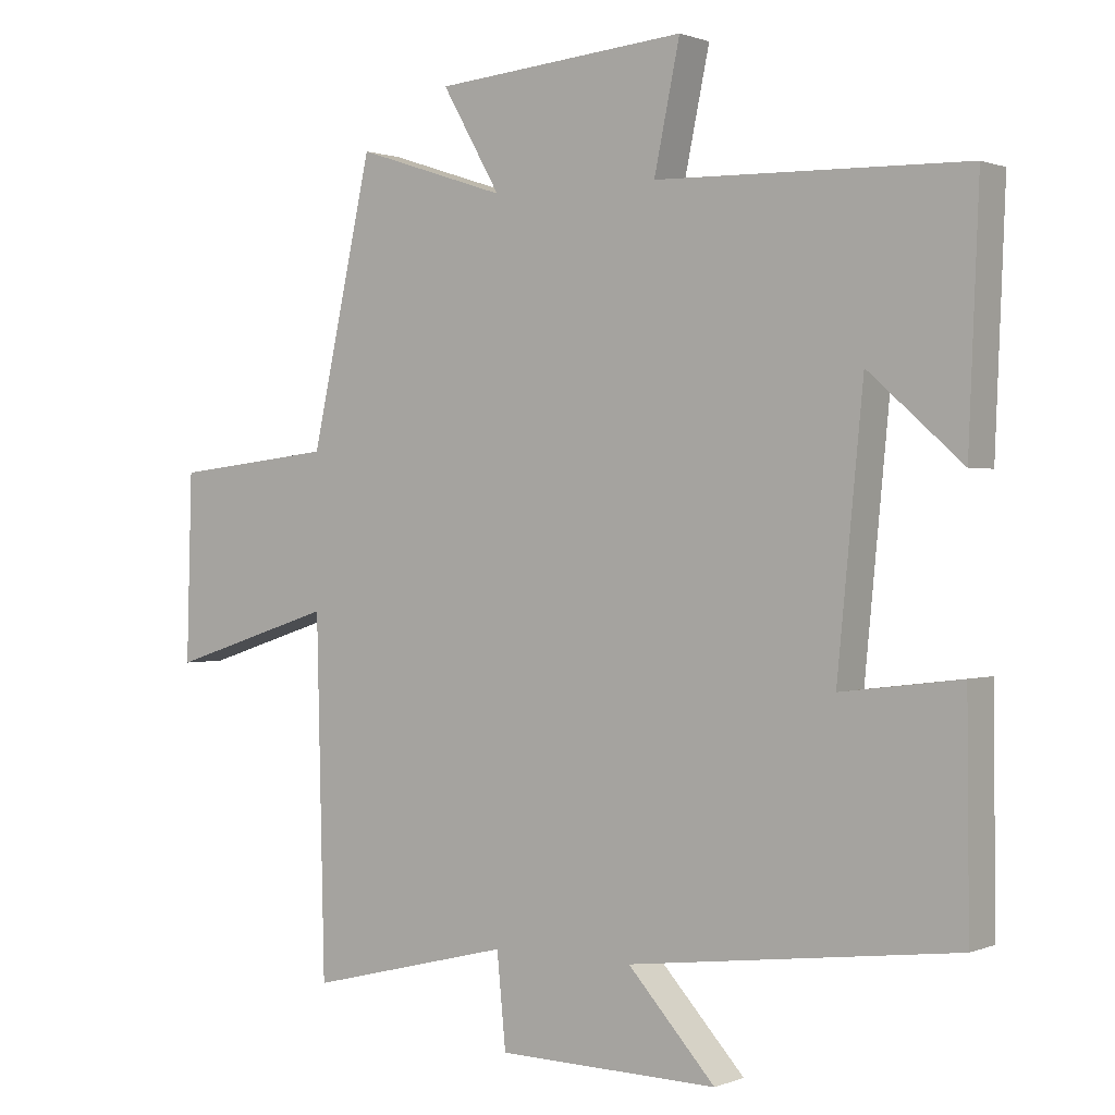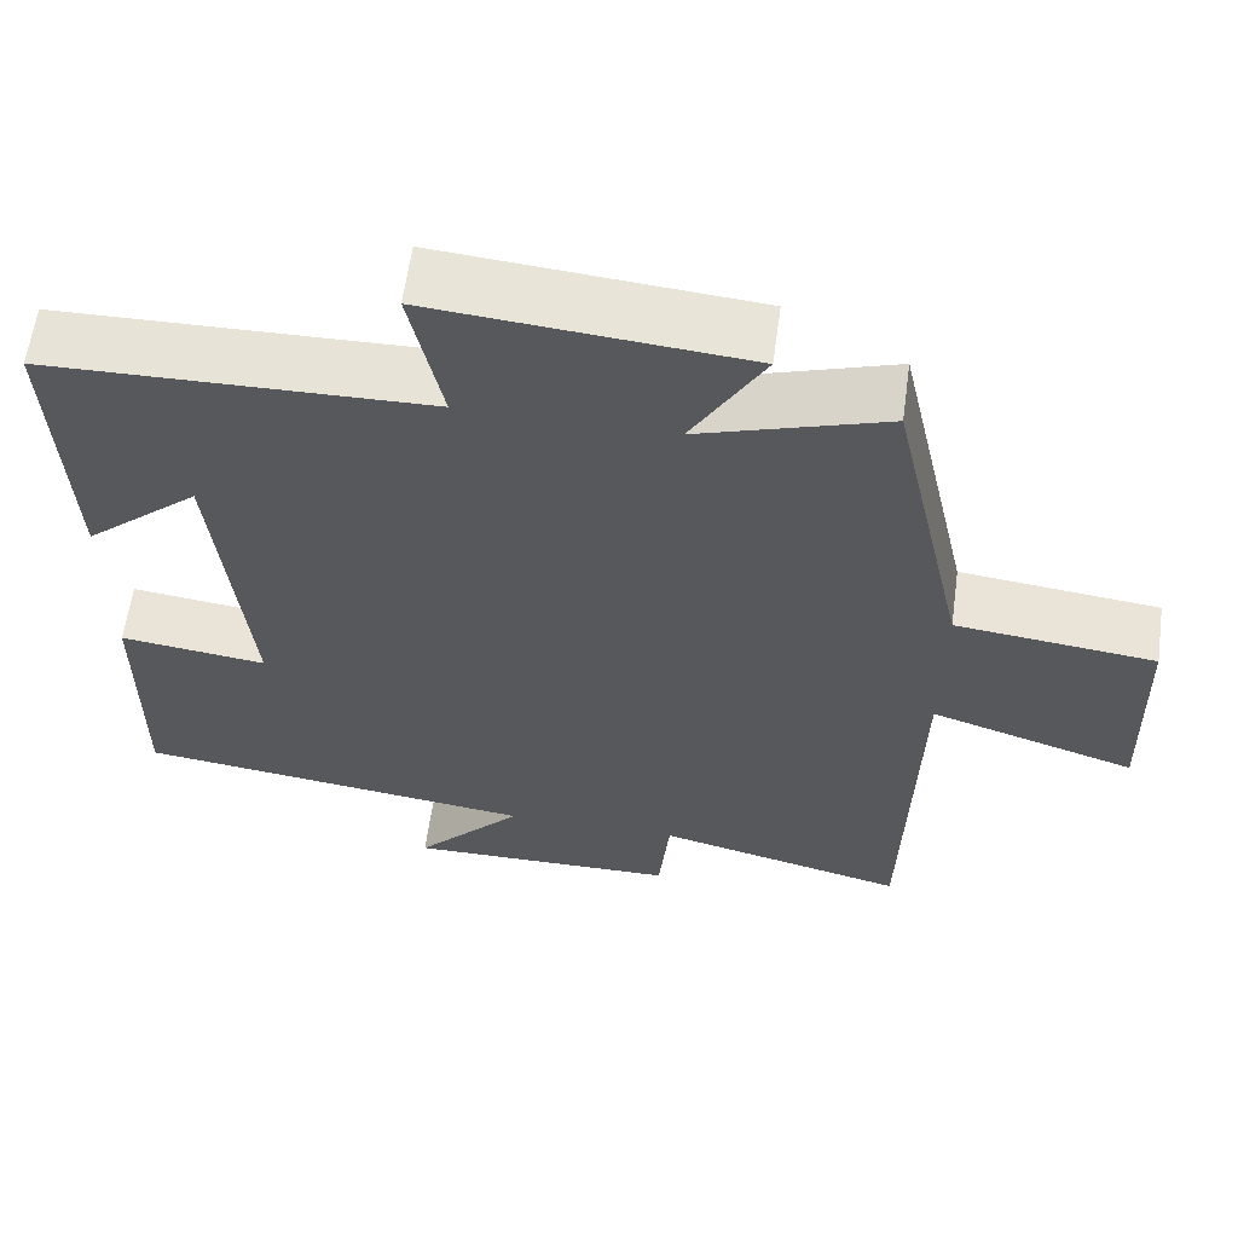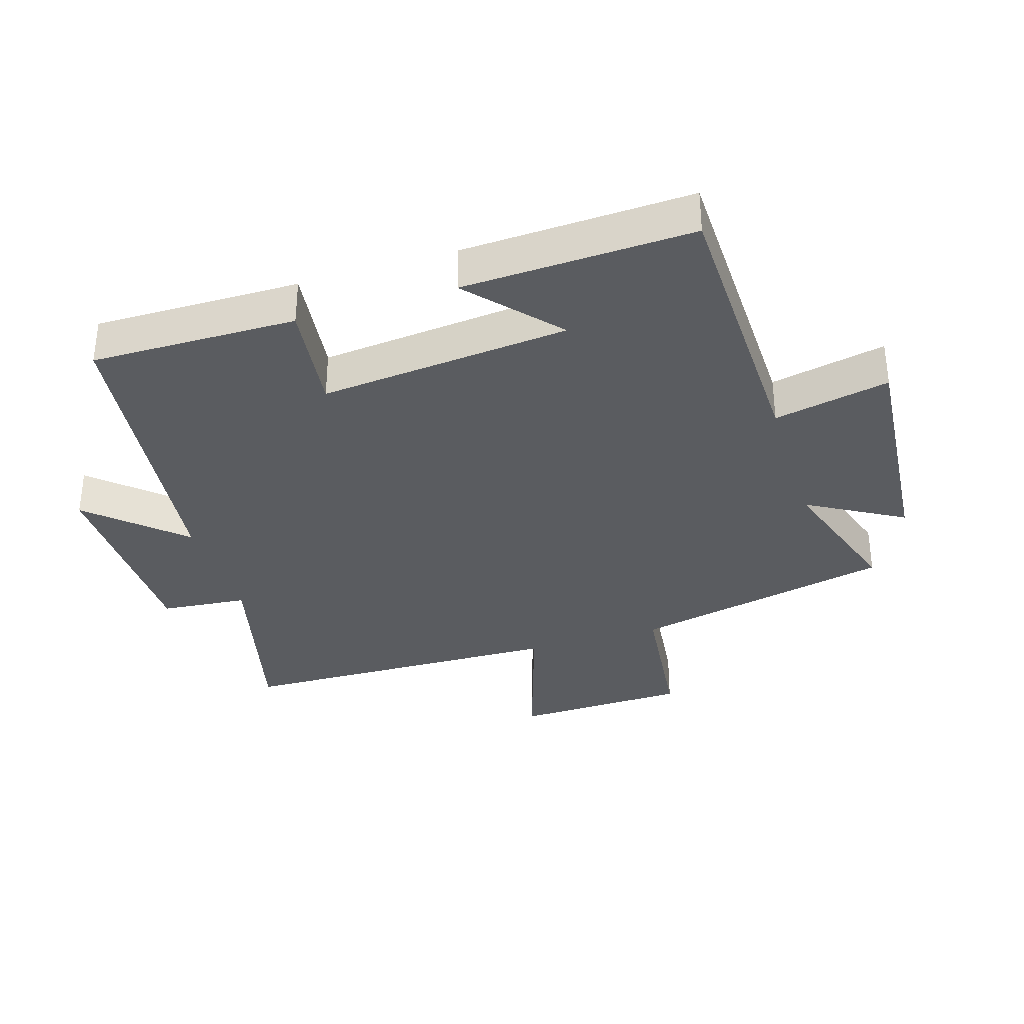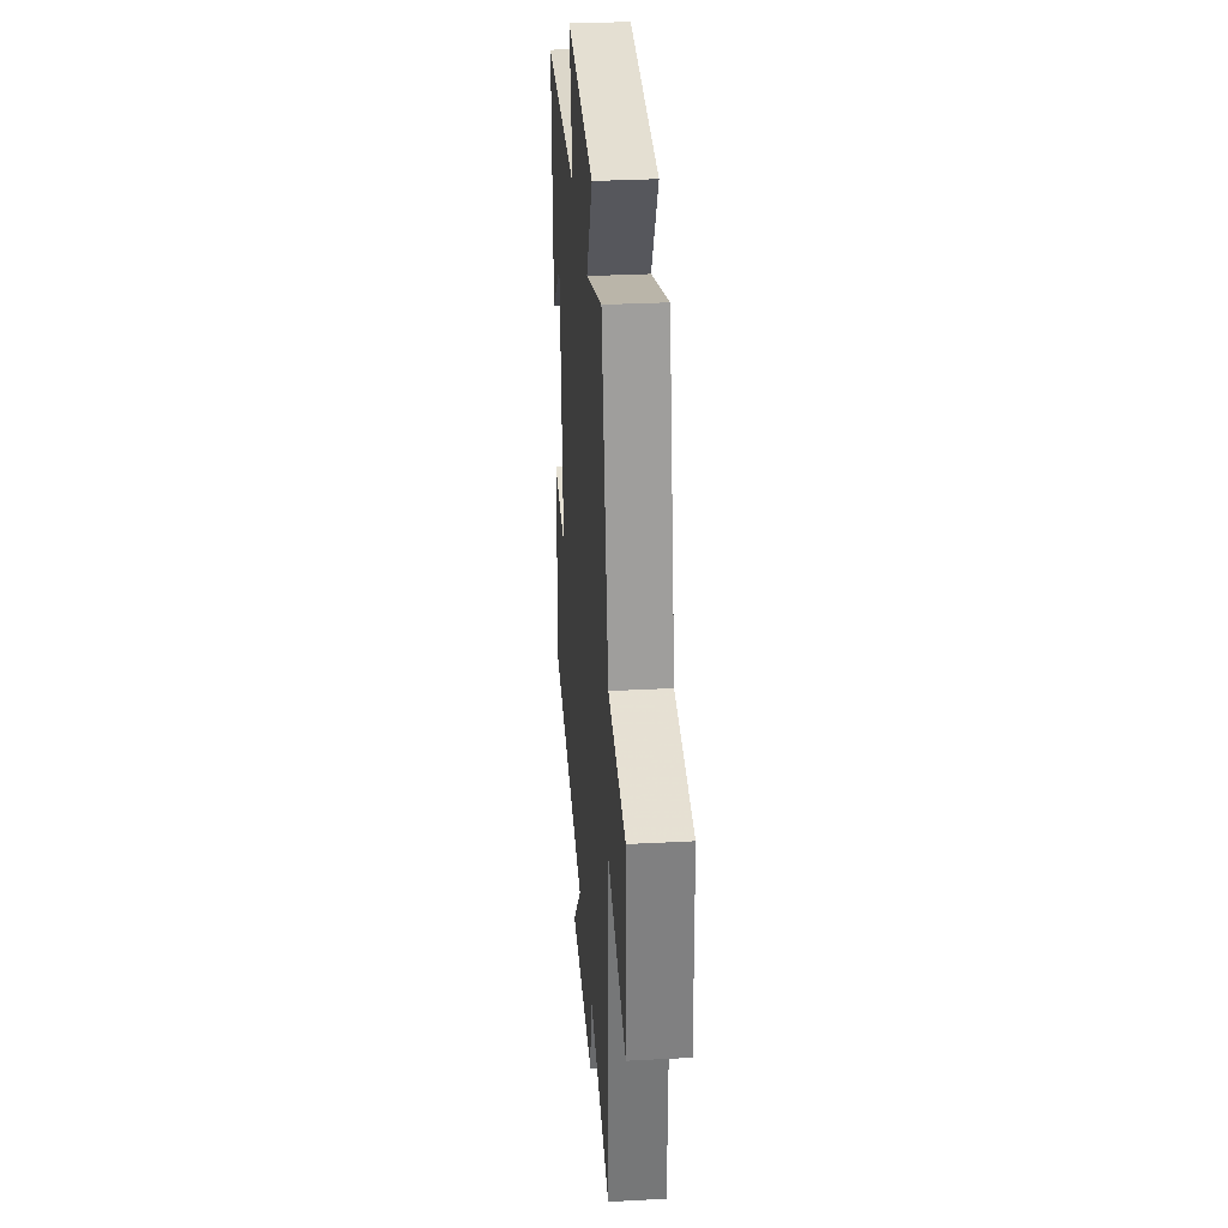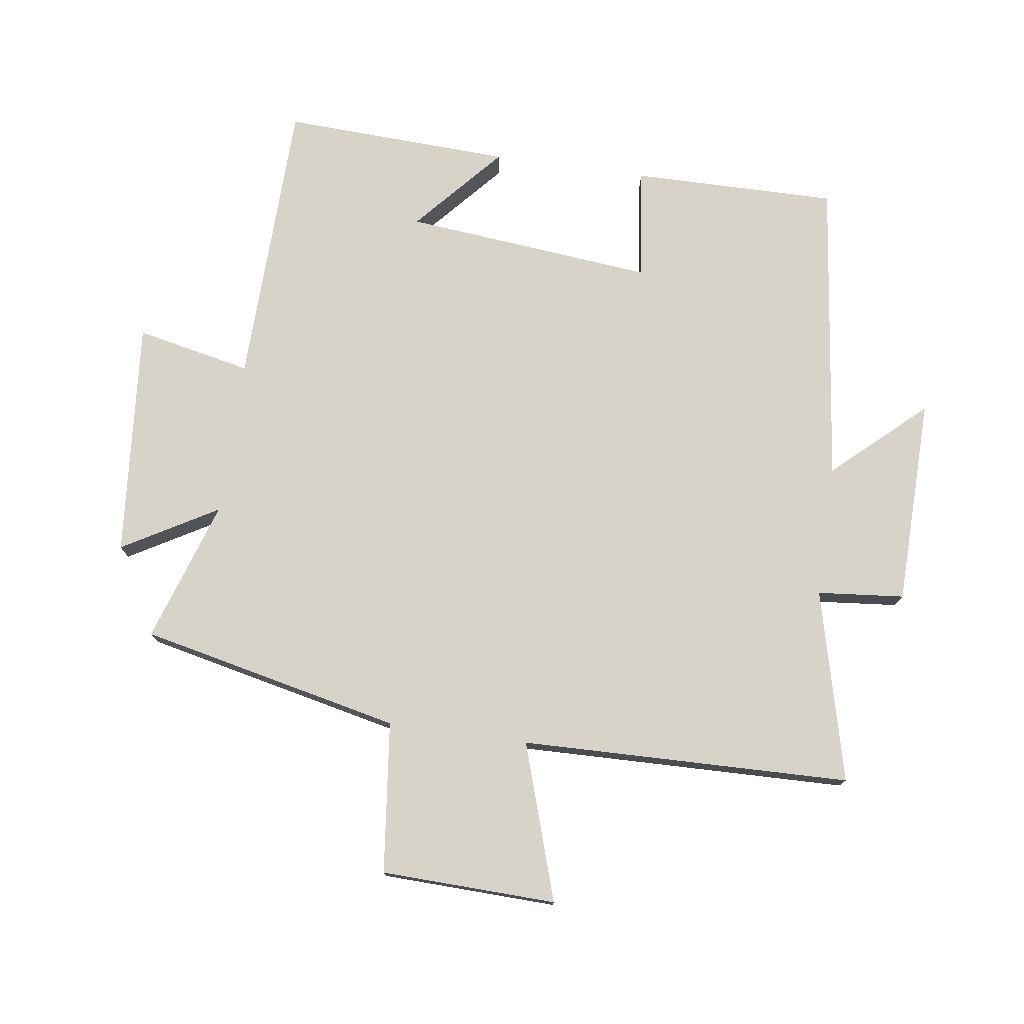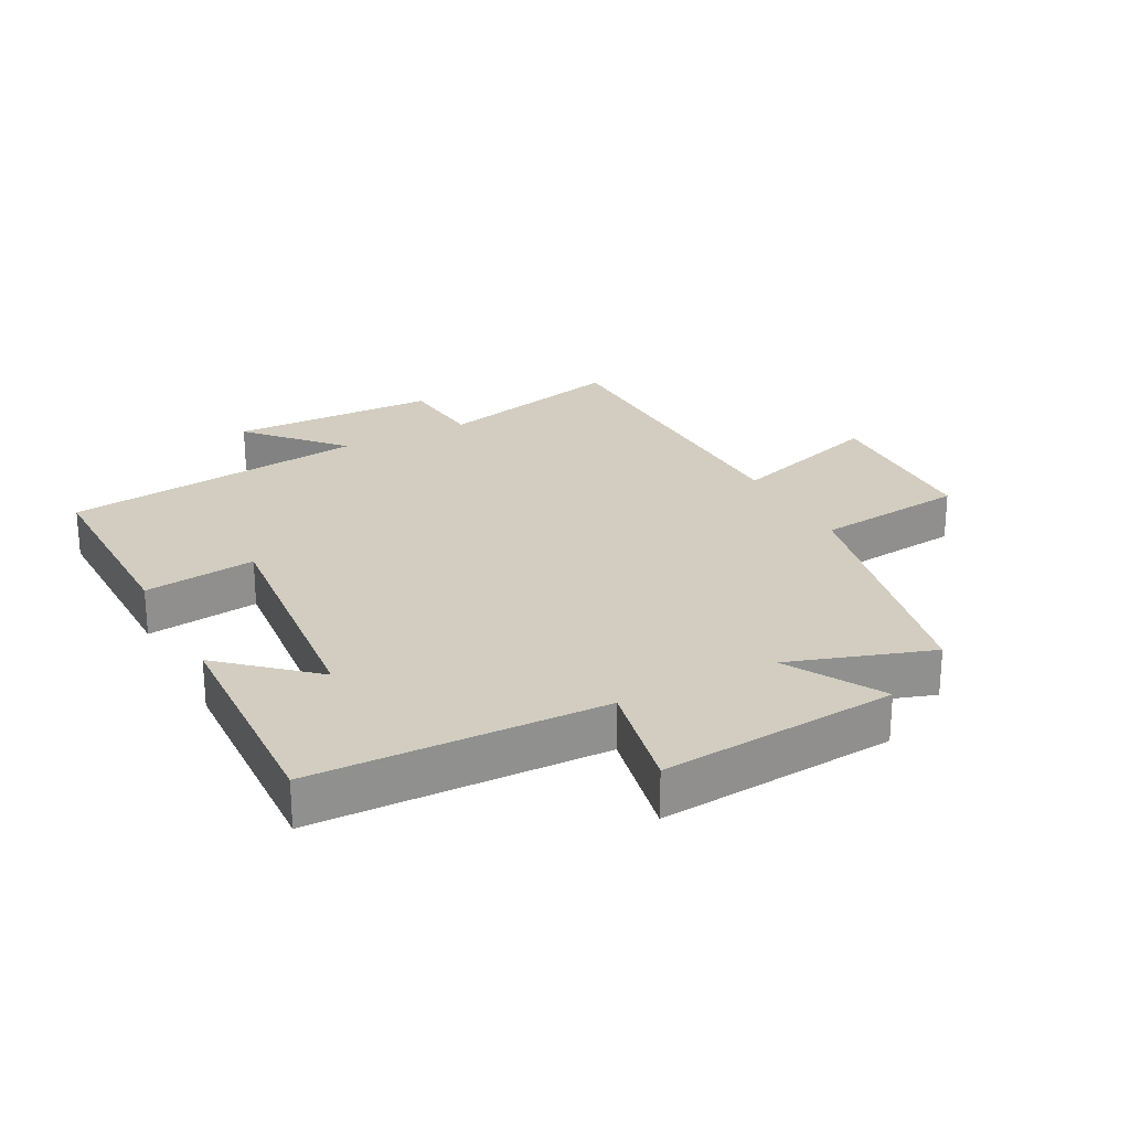
<metadata>
{"format":"obj","ext":"obj","renderer":"f3d","projection":"perspective","resolution":1024,"background":"white","views":[{"elev":0.8,"azim":-144.7,"up":"+Z"},{"elev":61.3,"azim":7.8,"up":"+Z"},{"elev":-34.1,"azim":-72.7,"up":"+Y"},{"elev":31.9,"azim":85.7,"up":"+Z"},{"elev":76.0,"azim":98.1,"up":"+Y"},{"elev":24.8,"azim":-27.7,"up":"+Y"}]}
</metadata>
<code>
v 0.41 0.07 0.573
v 0.5 0.07 0.164
v 0.737 0.07 0.137
v 0.745 0.07 -0.137
v 0.5 0.07 -0.058
v 0.488 0.07 -0.575
v 0.188 0.07 -0.5
v 0.175 0.07 -0.636
v -0.151 0.07 -0.642
v -0.022 0.07 -0.5
v -0.503 0.07 -0.44
v -0.5 0.07 -0.118
v -0.324 0.07 -0.14
v -0.362 0.07 0.252
v -0.5 0.07 0.13
v -0.515 0.07 0.489
v -0.06 0.07 0.5
v -0.098 0.07 0.681
v 0.274 0.07 0.649
v 0.188 0.07 0.5
v 0.41 0 0.573
v 0.5 0 0.164
v 0.737 0 0.137
v 0.745 0 -0.137
v 0.5 0 -0.058
v 0.488 0 -0.575
v 0.188 0 -0.5
v 0.175 0 -0.636
v -0.151 0 -0.642
v -0.022 0 -0.5
v -0.503 0 -0.44
v -0.5 0 -0.118
v -0.324 0 -0.14
v -0.362 0 0.252
v -0.5 0 0.13
v -0.515 0 0.489
v -0.06 0 0.5
v -0.098 0 0.681
v 0.274 0 0.649
v 0.188 0 0.5
f 17 18 19 20
f 16 17 20
f 14 15 16
f 14 16 20
f 13 14 20 1
f 10 11 12 13
f 7 8 9 10
f 7 10 13 1
f 5 6 7 1
f 2 3 4 5
f 1 2 5
f 40 39 38 37
f 40 37 36
f 36 35 34
f 40 36 34
f 21 40 34 33
f 33 32 31 30
f 30 29 28 27
f 21 33 30 27
f 21 27 26 25
f 25 24 23 22
f 25 22 21
f 1 21 22 2
f 2 22 23 3
f 3 23 24 4
f 4 24 25 5
f 5 25 26 6
f 6 26 27 7
f 7 27 28 8
f 8 28 29 9
f 9 29 30 10
f 10 30 31 11
f 11 31 32 12
f 12 32 33 13
f 13 33 34 14
f 14 34 35 15
f 15 35 36 16
f 16 36 37 17
f 17 37 38 18
f 18 38 39 19
f 19 39 40 20
f 20 40 21 1

</code>
